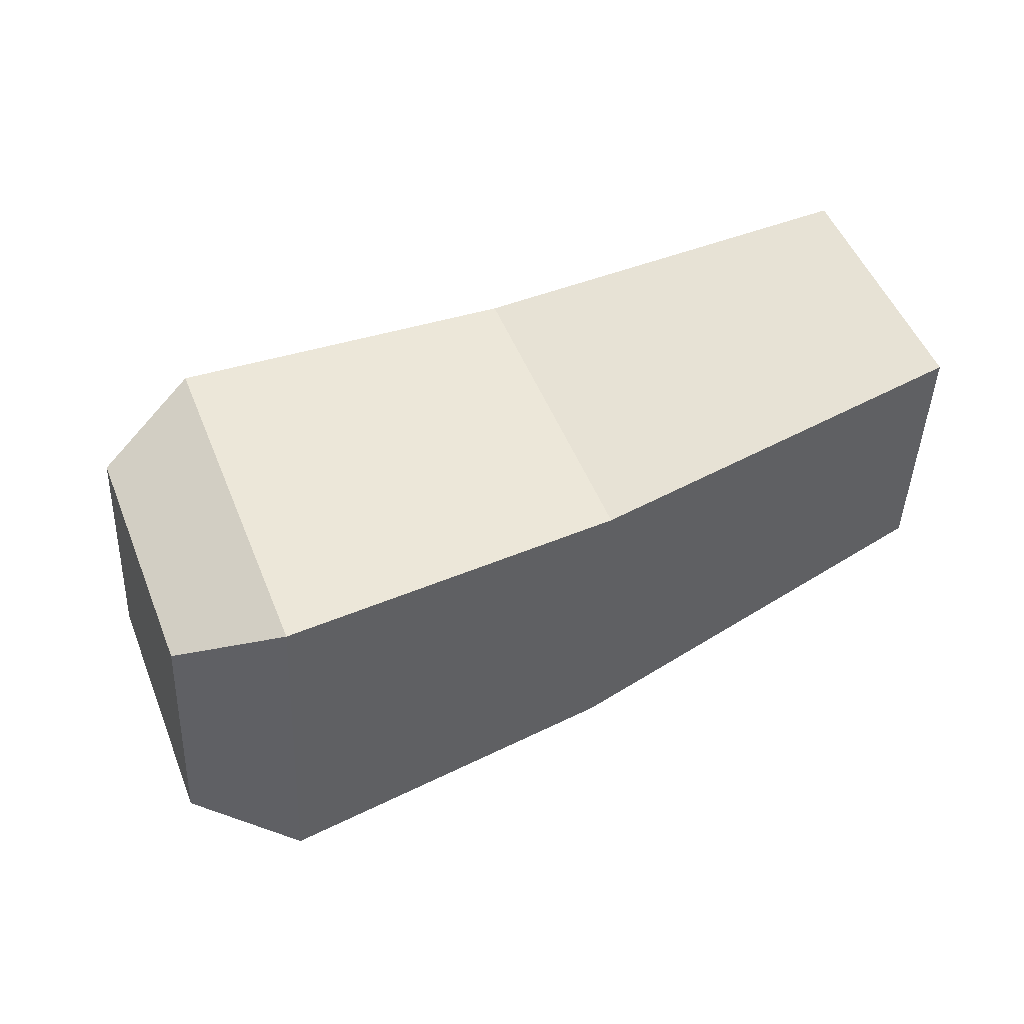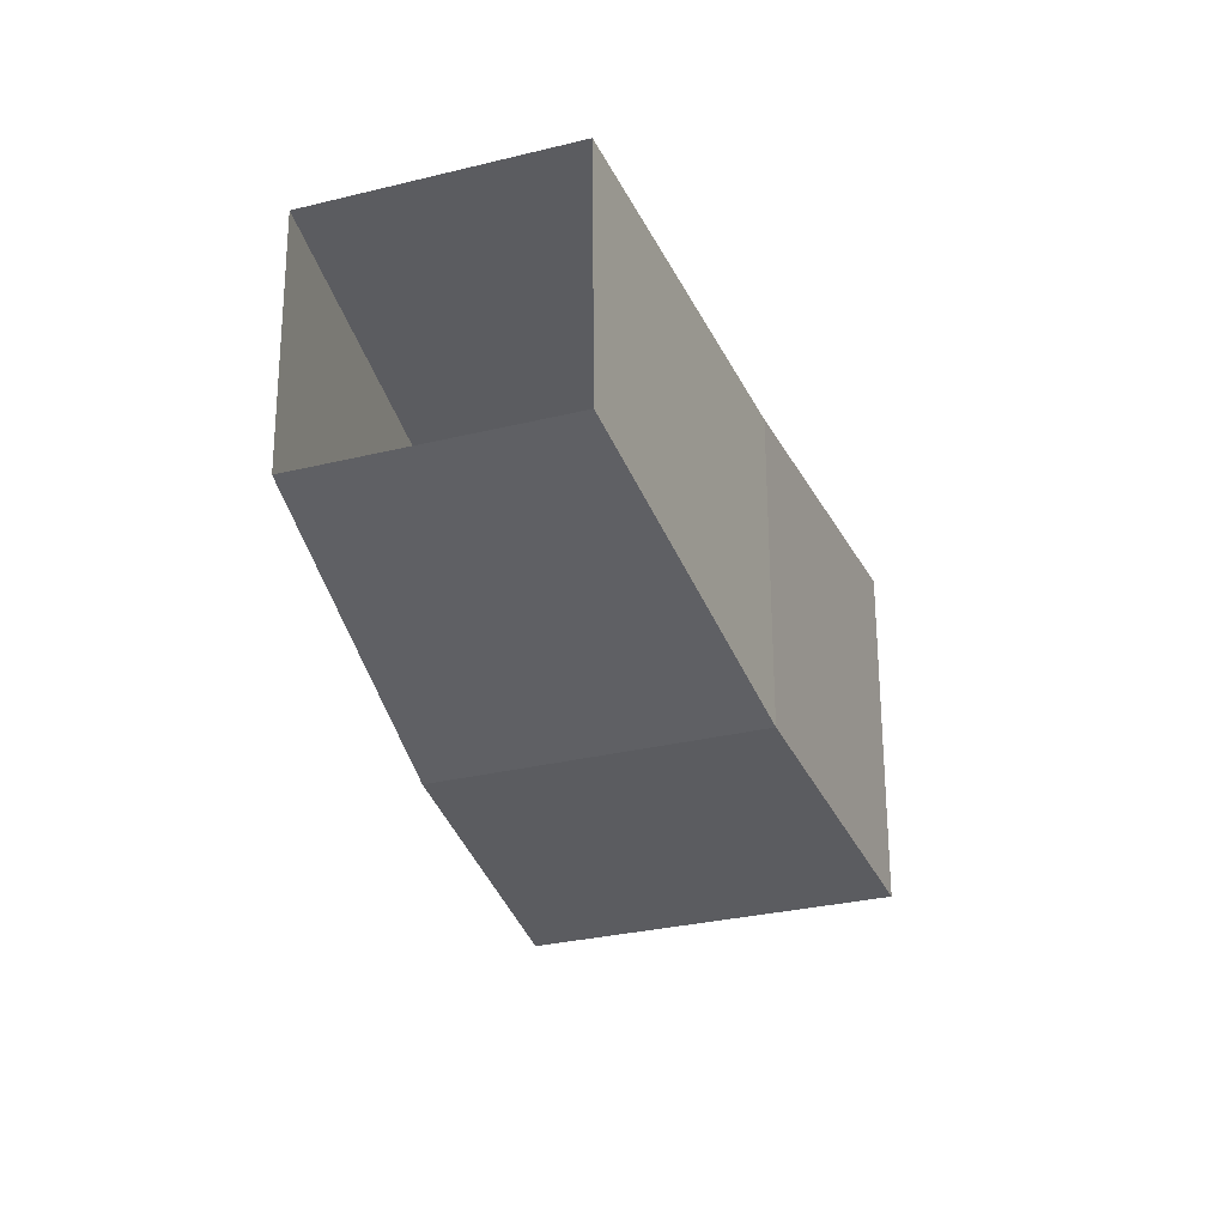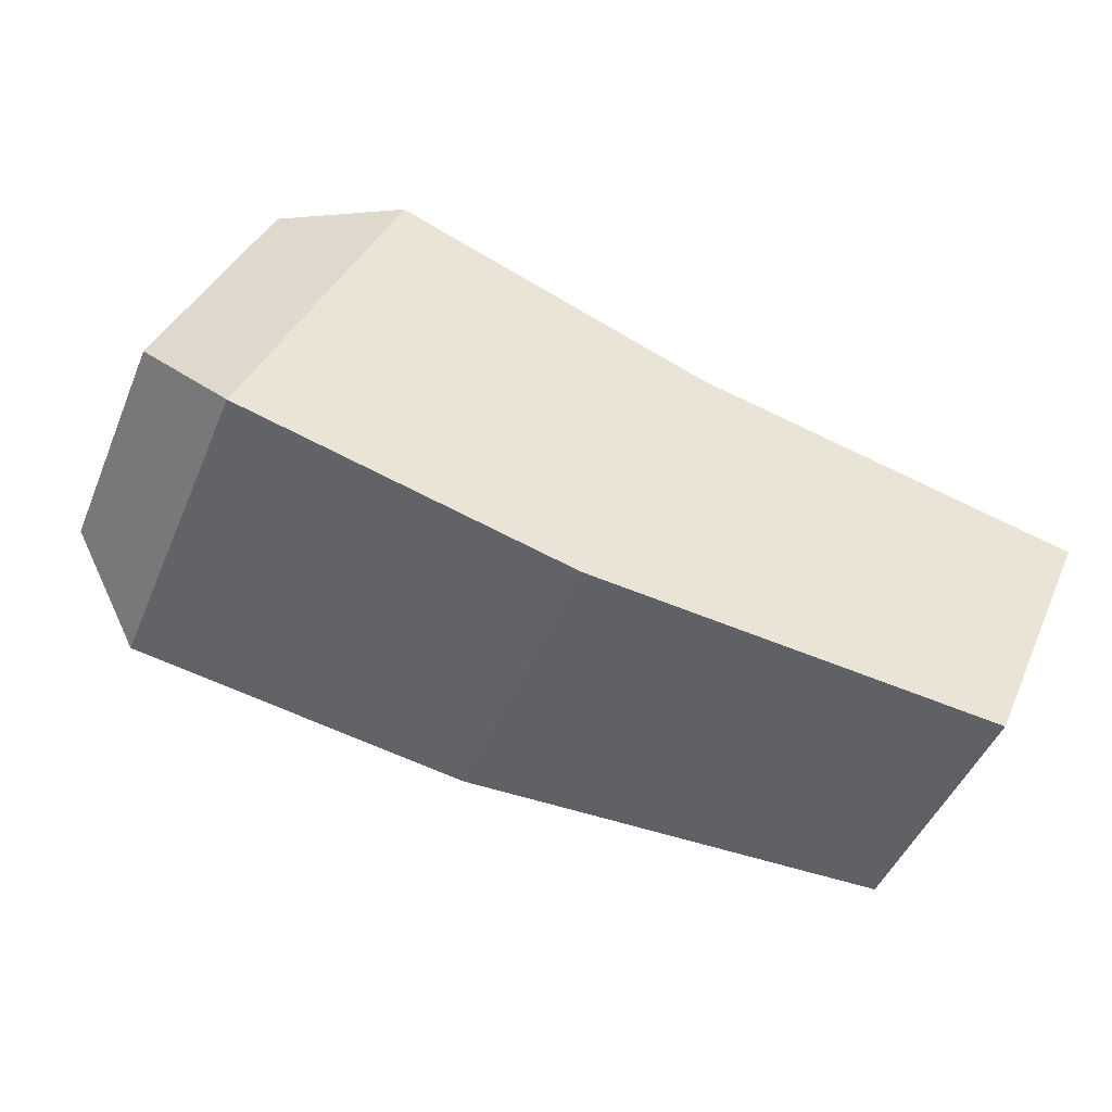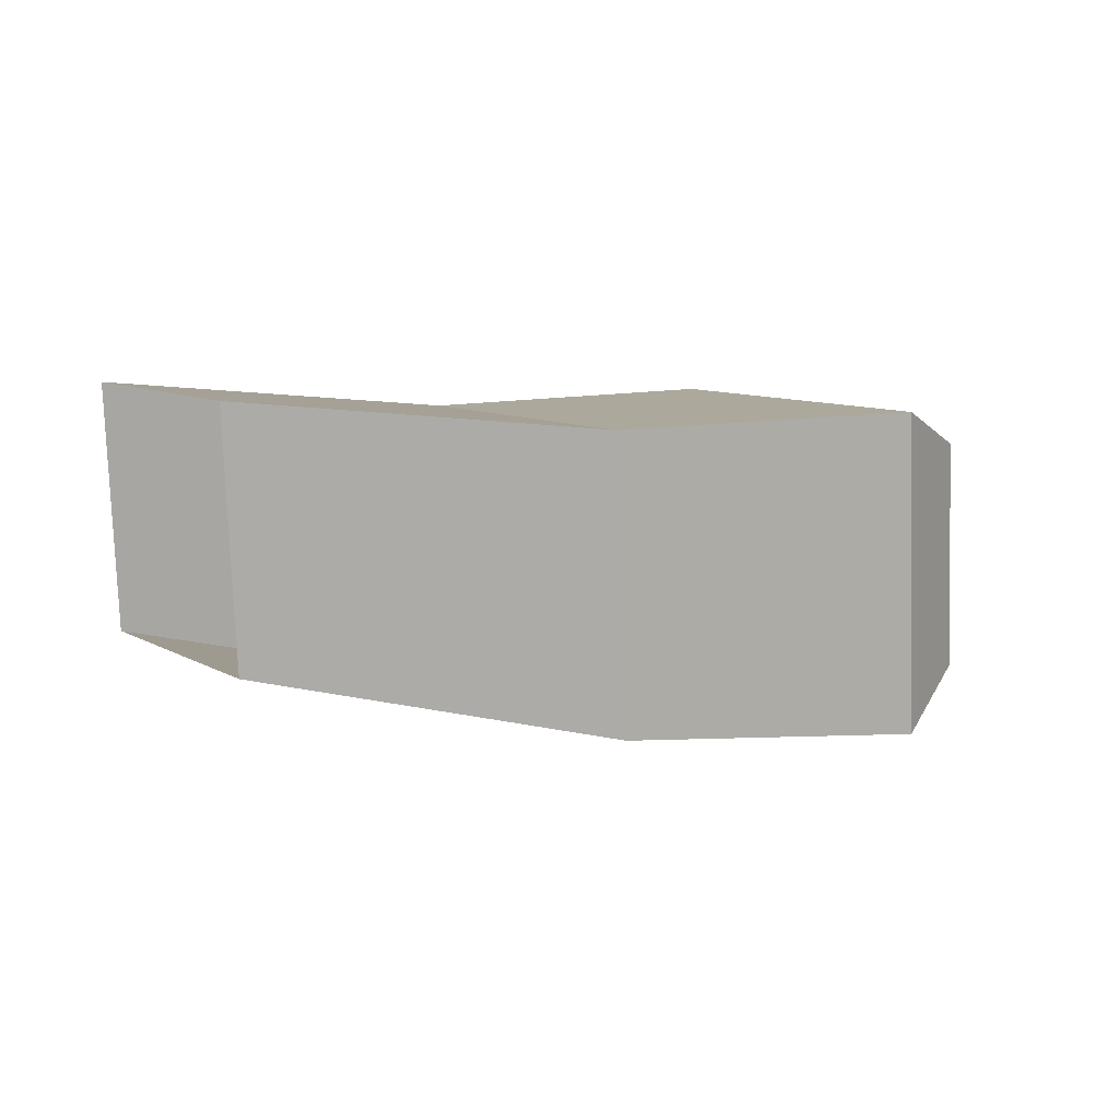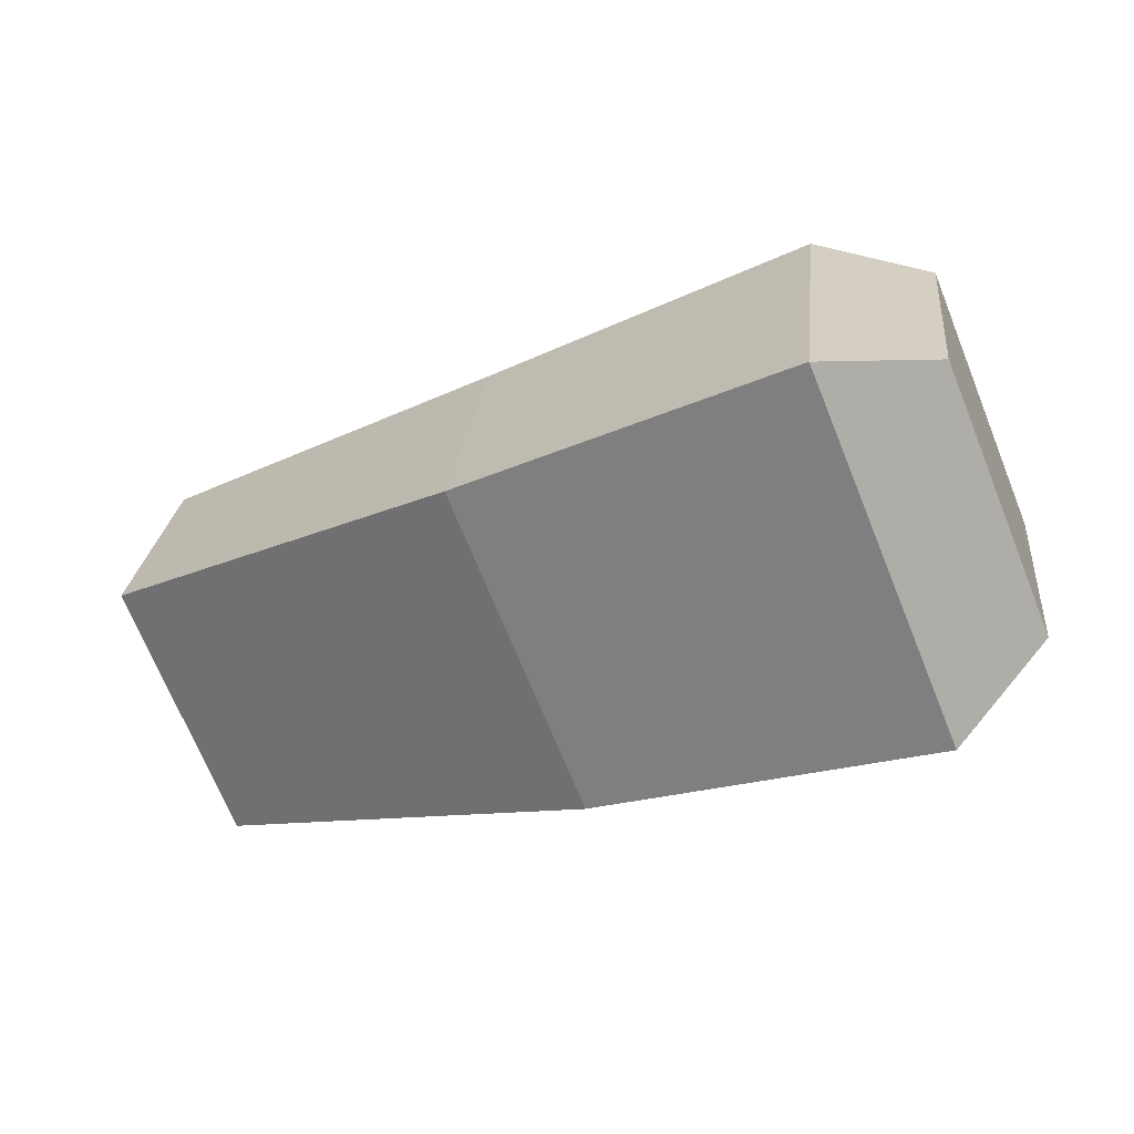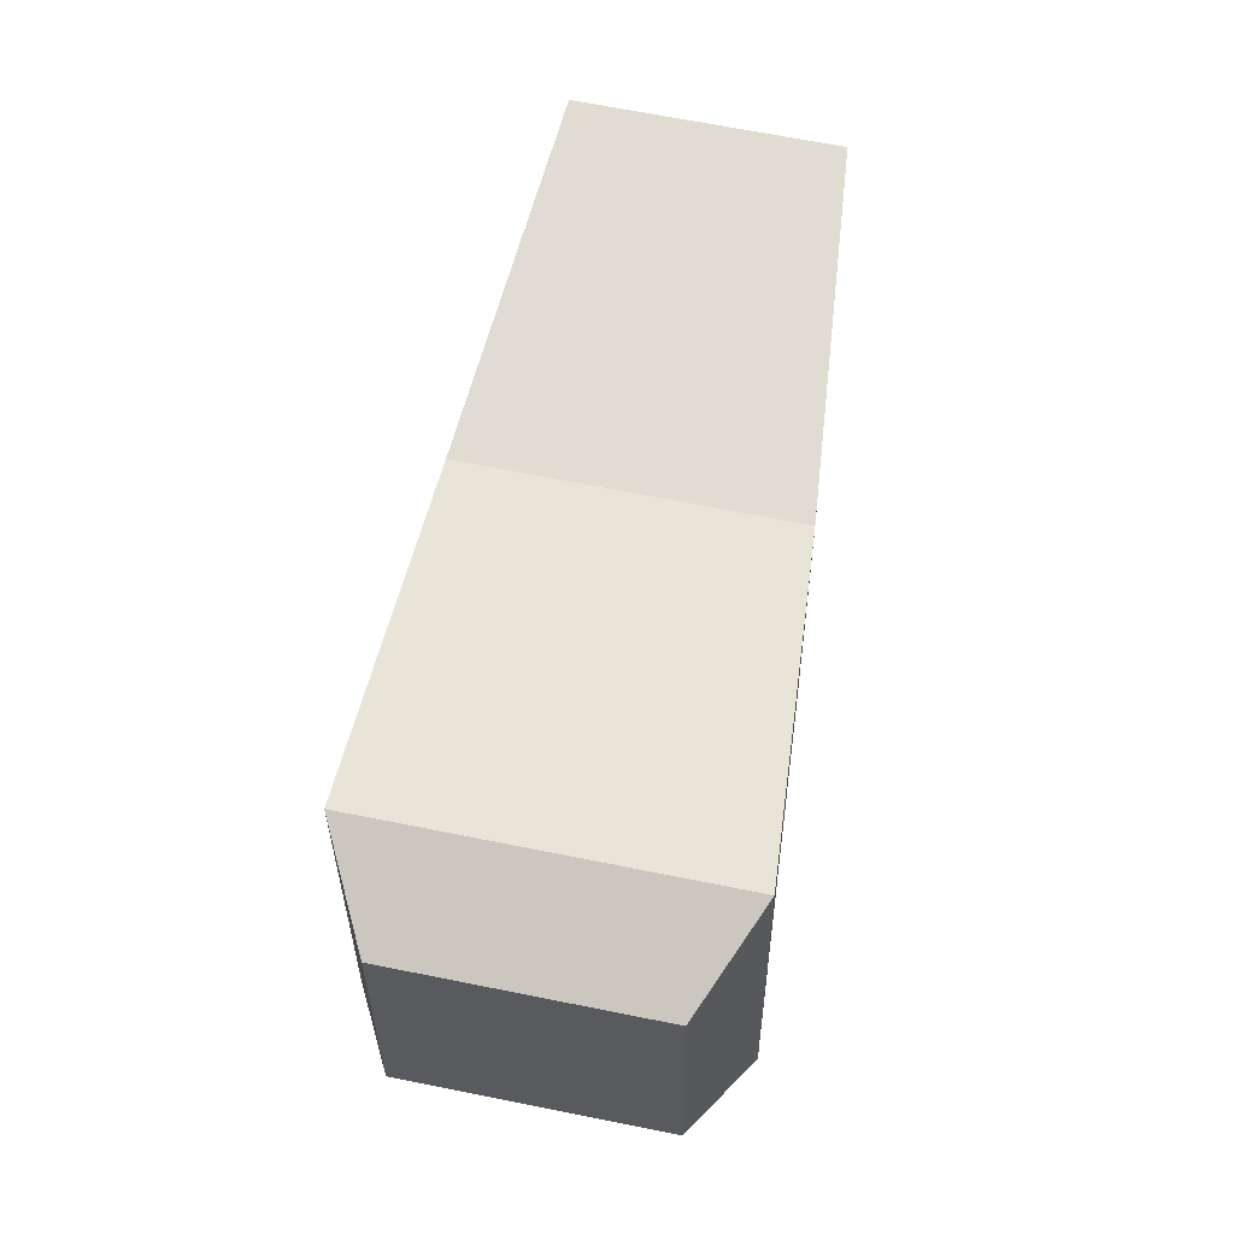
<metadata>
{"format":"obj","ext":"obj","renderer":"f3d","projection":"perspective","resolution":1024,"background":"white","views":[{"elev":47.8,"azim":136.2,"up":"+Y"},{"elev":-26.0,"azim":-93.6,"up":"+Y"},{"elev":-46.4,"azim":161.1,"up":"+Z"},{"elev":10.9,"azim":-55.9,"up":"+Y"},{"elev":25.1,"azim":8.4,"up":"+Z"},{"elev":60.1,"azim":78.5,"up":"+Y"}]}
</metadata>
<code>
g default
v 3.69 -1.073 2.486
v 4.296 -1.121 1.029
v 4.223 0.309 1.029
v 3.623 0.3564 2.47
v 1.918 -1.179 -0.1655
v 1.166 -1.12 1.644
v 1.827 0.5968 -0.1655
v 1.083 0.6555 1.624
v 3.867 -1.434 0.508
v 3.021 -1.367 2.543
v 3.765 0.5636 0.508
v 2.928 0.6297 2.521
v -0.8735 -0.4855 0.5953
v -0.2675 -0.5333 -0.8617
v -0.3408 0.897 -0.8617
v -0.9402 0.9443 0.5795
g LArm
f 1 2 3
f 3 4 1
f 13 14 5
f 5 6 13
f 14 15 7
f 7 5 14
f 15 16 8
f 8 7 15
f 16 13 6
f 6 8 16
f 6 5 9
f 9 10 6
f 5 7 11
f 11 9 5
f 7 8 12
f 12 11 7
f 8 6 10
f 10 12 8
f 10 9 2
f 2 1 10
f 9 11 3
f 3 2 9
f 11 12 4
f 4 3 11
f 12 10 1
f 1 4 12

</code>
